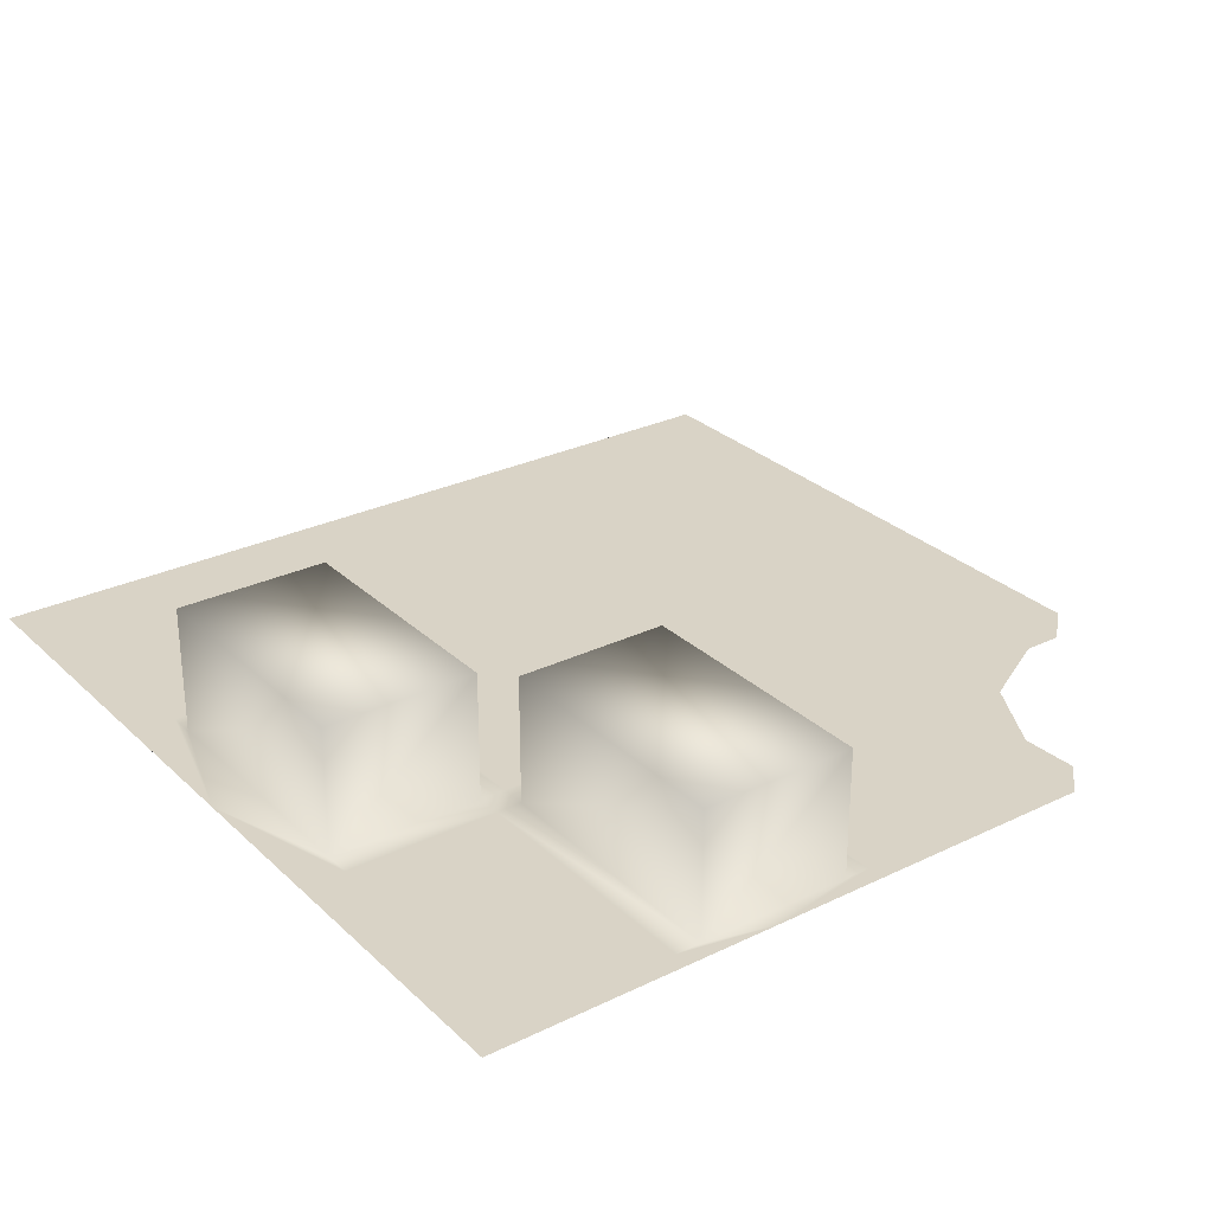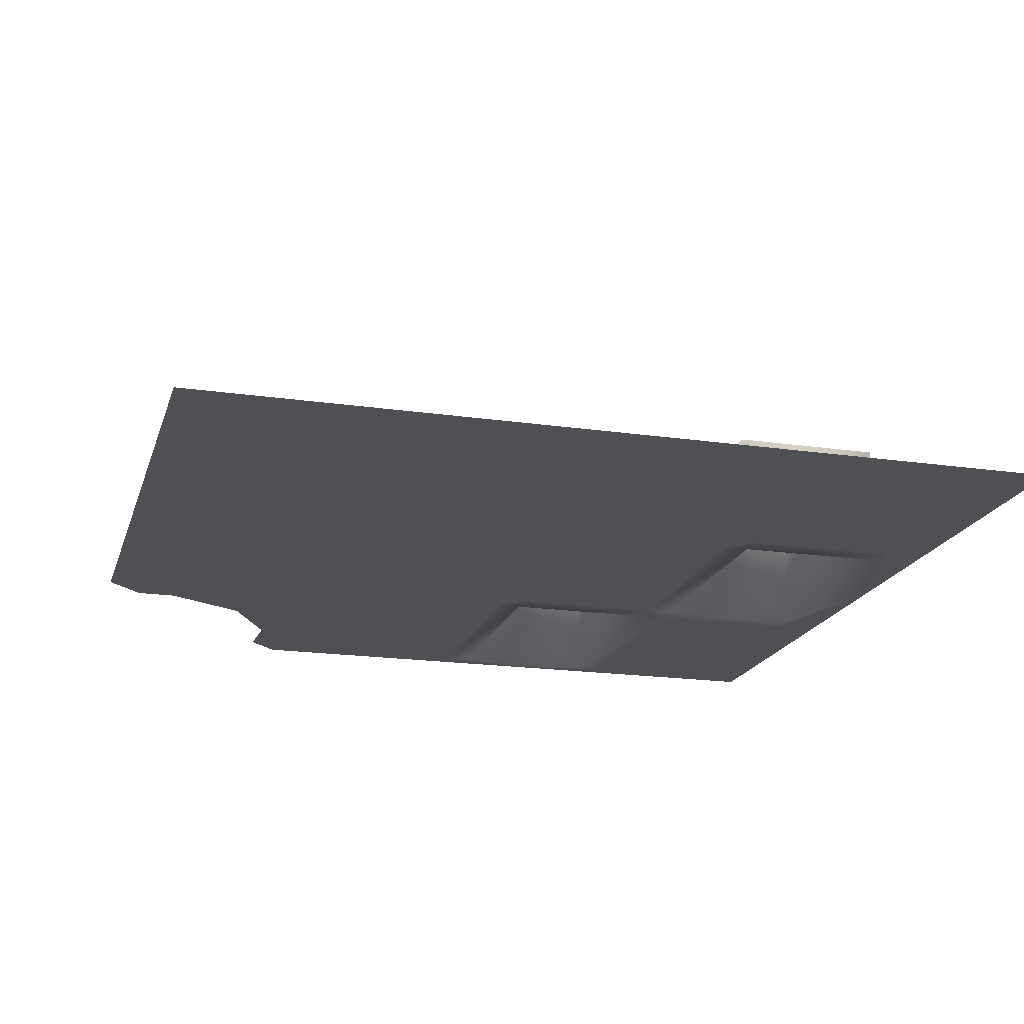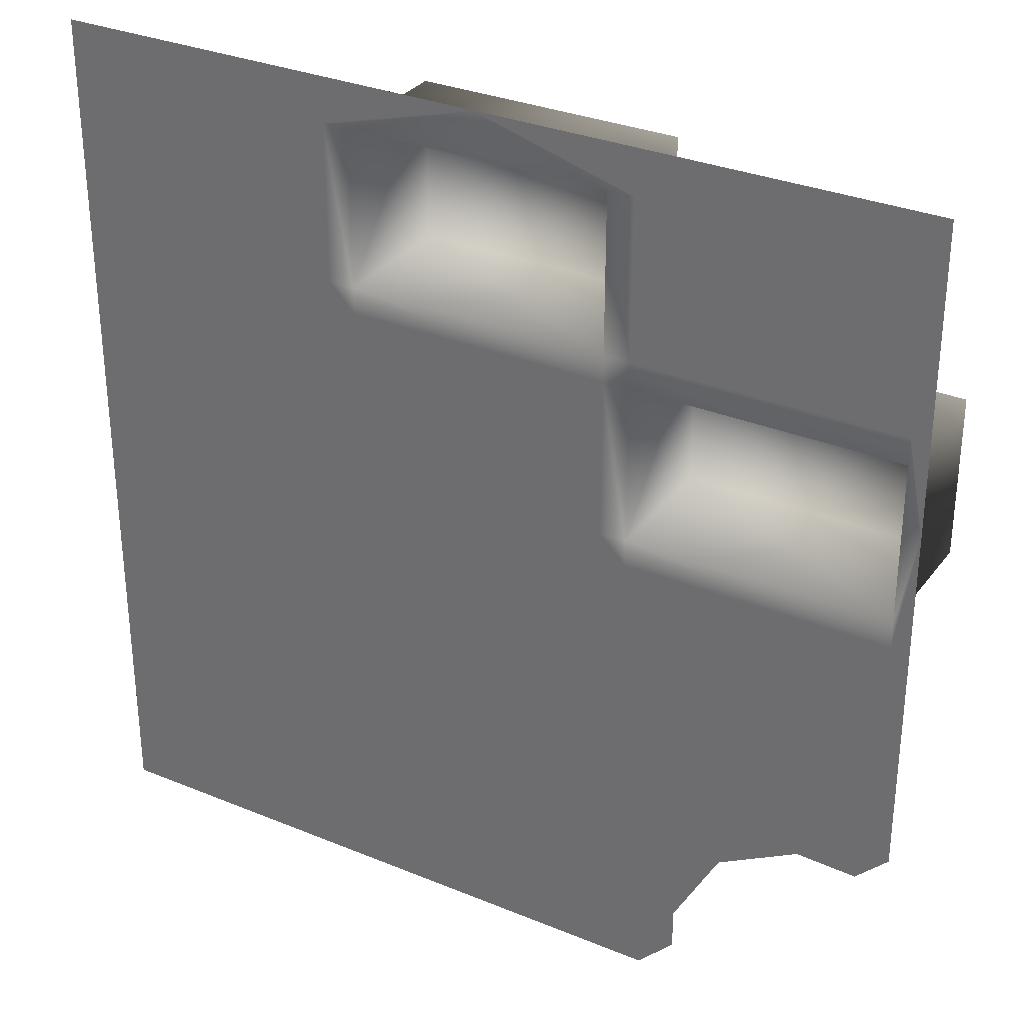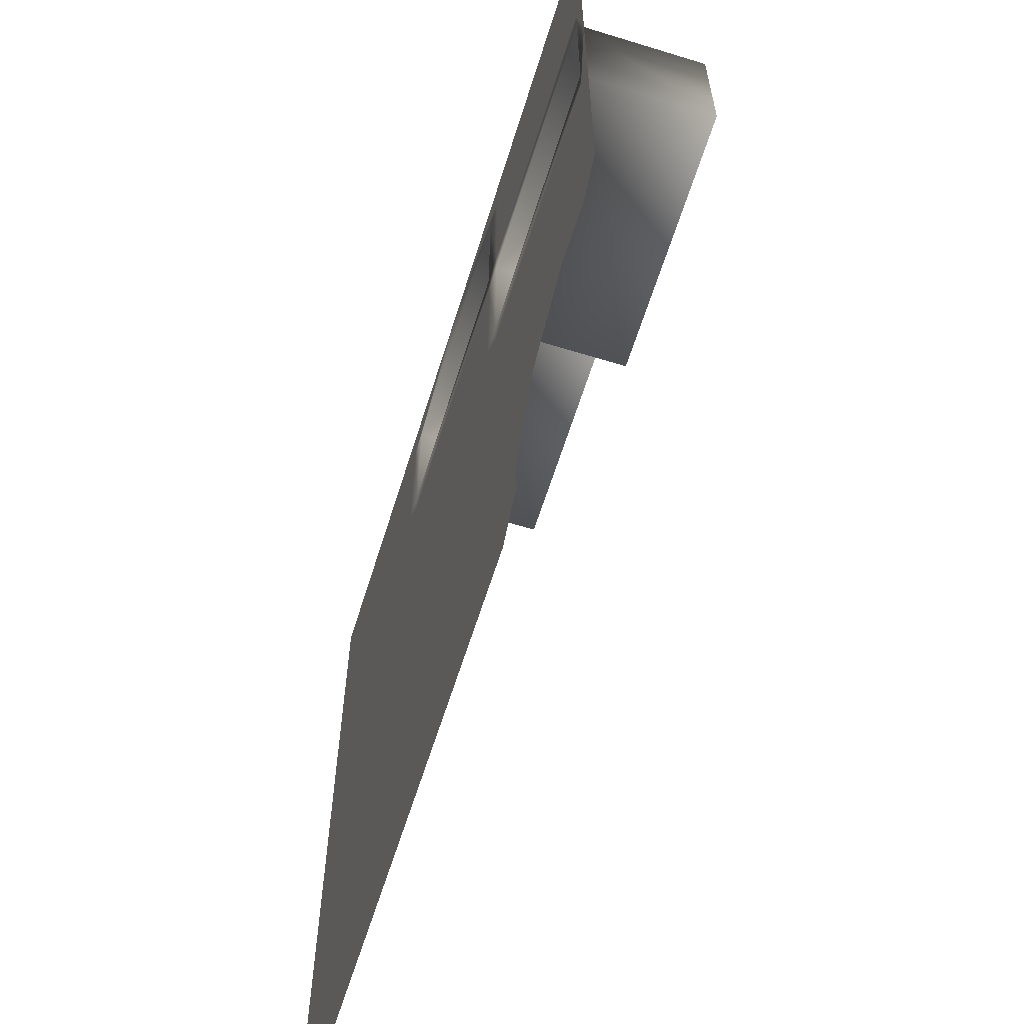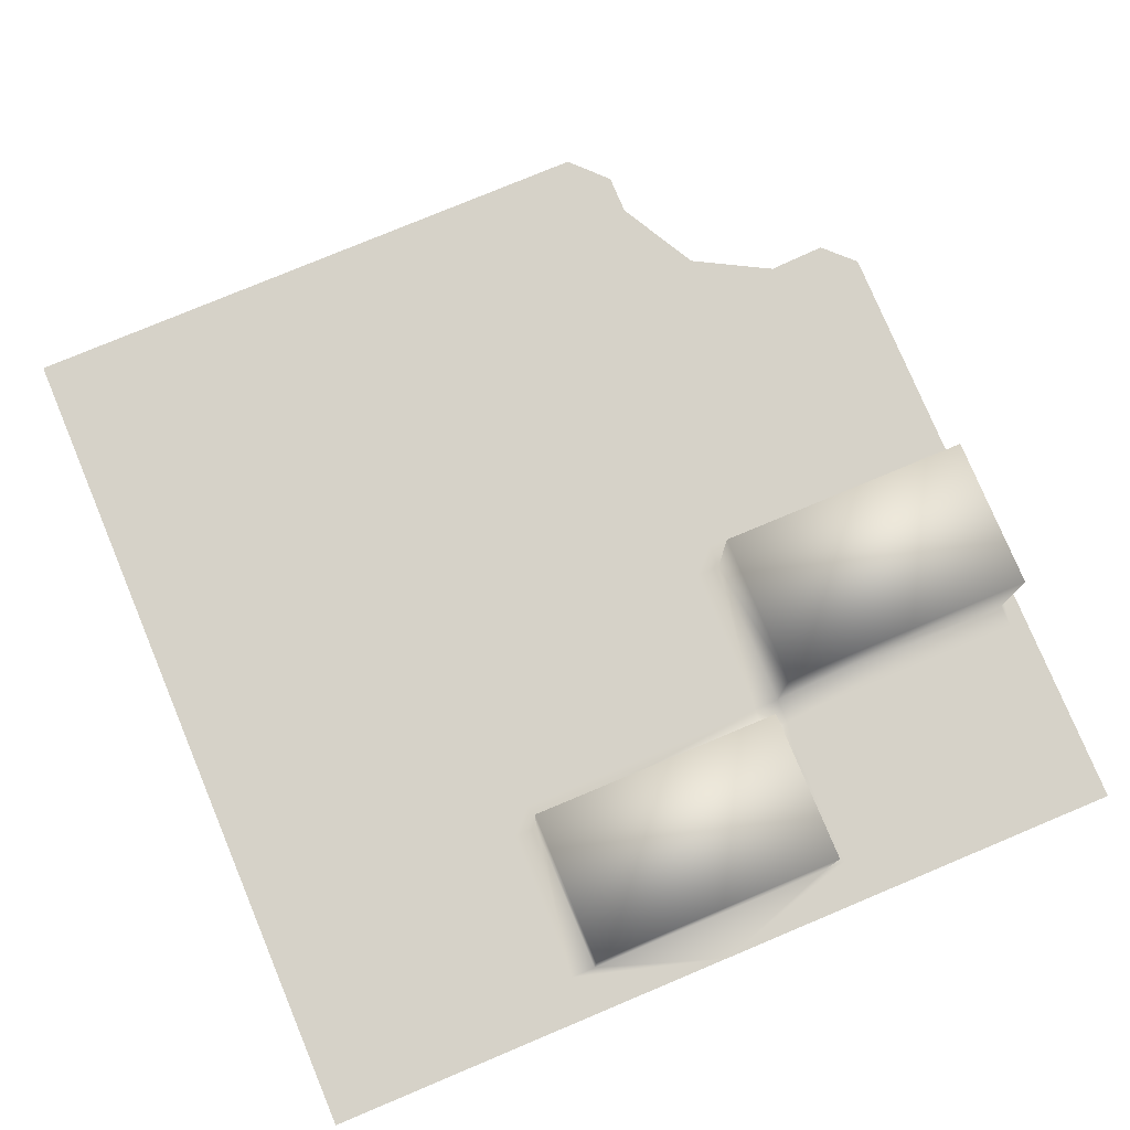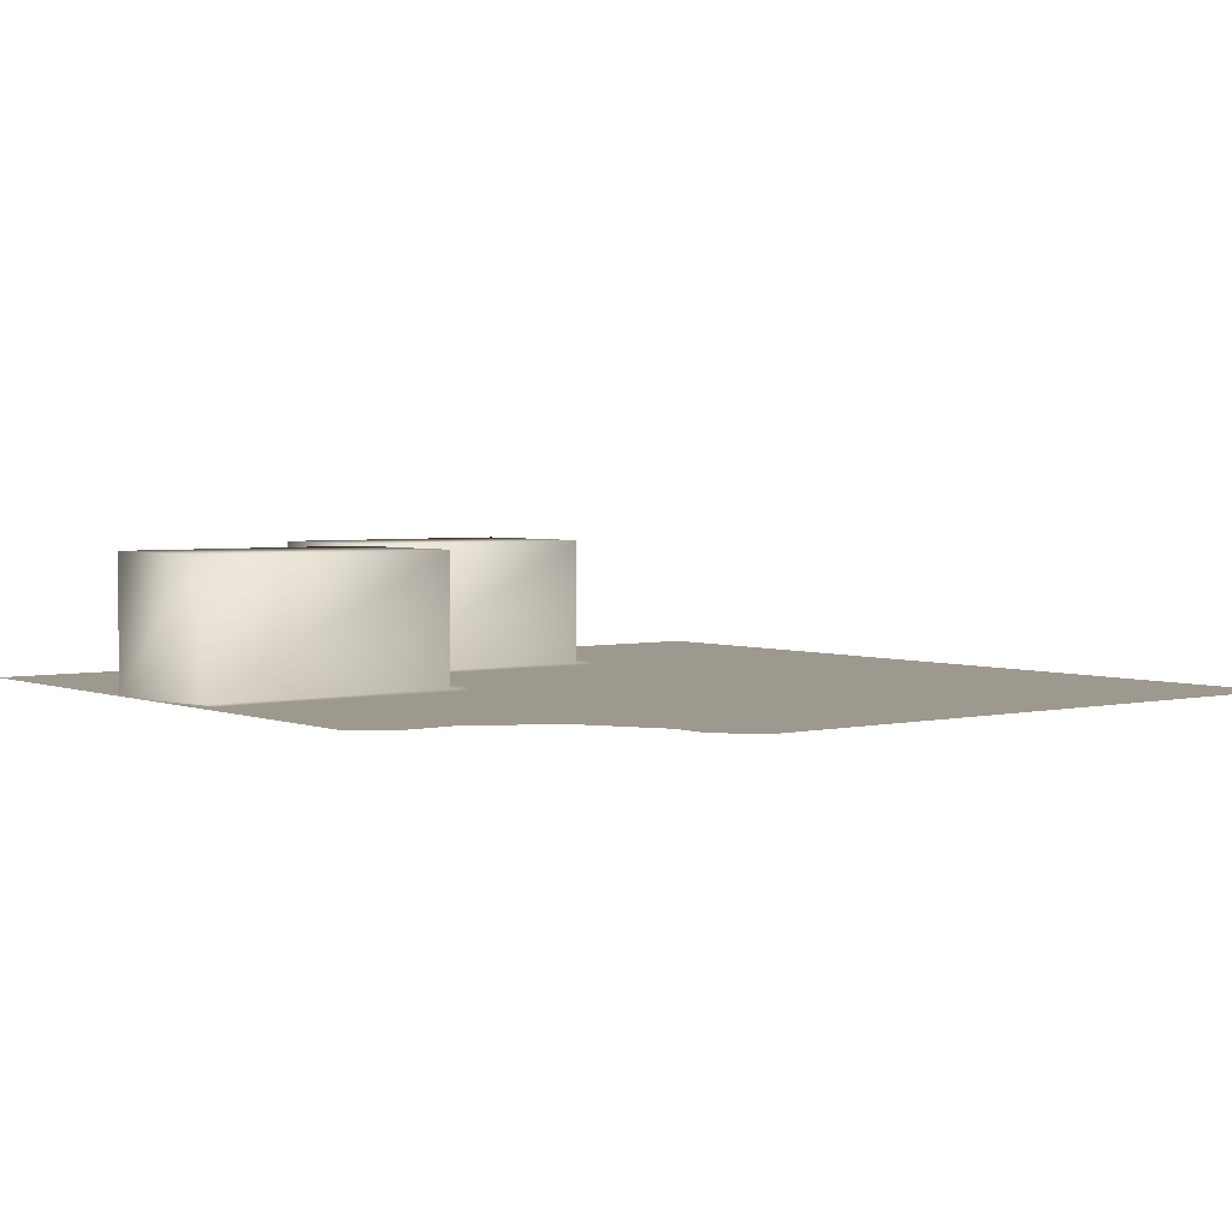
<metadata>
{"format":"obj","ext":"obj","renderer":"f3d","projection":"perspective","resolution":1024,"background":"white","views":[{"elev":28.3,"azim":53.9,"up":"+Y"},{"elev":-18.9,"azim":-105.5,"up":"+Y"},{"elev":31.5,"azim":30.3,"up":"+Z"},{"elev":-62.4,"azim":72.7,"up":"+Z"},{"elev":77.9,"azim":-22.7,"up":"+Y"},{"elev":3.3,"azim":142.0,"up":"+Y"}]}
</metadata>
<code>
o Surface
v -0.256 0.1 -0.834
v -0.834 0.1 -0.834
v 0 0.1 -0.35
v 0.256 0.1 -0.834
v 0.3556 0.1 -0.834
v 0.424 0.1 -0.7628
v 0.424 0.1 -0.6864
v 0.5102 0.1 -0.528
v 0.6618 0.1 -0.4452
v 0.7745 0.1 -0.4498
v 0.834 0.1 -0.391
v -0.834 0.1 -0.306
v -0.834 0.1 -0.35
v 0.834 0.1 -0.35
v 0.834 0.1 -0.306
v -0.8 0.1 0.75
v -0.834 0.1 0.75
v -0.834 0.1 0.8346
v 0.834 0.1 0.8346
v 0.834 0.1 0.75
v 0.8 0.1 0.75
v -0.834 0.1 -0.25
v -0.8 0.1 -0.25
v 0.8 0.1 -0.25
v 0.834 0.1 -0.25
v -0.834 0.1 0.275
v -0.8 0.1 0.45
v -0.8 0.1 0.4
v -0.8 0.1 0.1
v -0.8 0.1 0.05
v 0.834 0.1 0.275
v 0.8 0.1 0.05
v 0.8 0.1 0.1
v 0.8 0.1 0.4
v 0.8 0.1 0.45
v 0.3 0.1 0.05
v 0.3 0.1 -0.25
v -0.3 0.1 -0.25
v -0.3 0.1 0.05
v -0.25 0.1 0.05
v -0.25 0.1 -0.25
v 0.25 0.1 -0.25
v 0.25 0.1 0.05
v -0.3 0.1 0.1
v -0.3 0.1 0.4
v -0.25 0.1 0.4
v -0.25 0.1 0.1
v 0.25 0.1 0.1
v 0.25 0.1 0.4
v 0.3 0.1 0.4
v 0.3 0.1 0.1
v -0.25 0.1 0.75
v 0.25 0.1 0.75
v 0.25 0.1 0.45
v -0.25 0.1 0.45
v -0.3 0.1 0.45
v -0.3 0.1 0.75
v 0.3 0.1 0.75
v 0.3 0.1 0.45
v -0.256 0.1 0.8346
v 0.256 0.1 0.8346
v 0 0.1 0.8346
v 0.8 0.35 0.1
v 0.8 0.35 0.4
v 0.3 0.35 0.4
v 0.3 0.35 0.1
v -0.25 0.35 0.75
v 0.25 0.35 0.75
v 0.25 0.35 0.45
v -0.25 0.35 0.45
f 1 2 3
f 4 1 3
f 5 4 3
f 6 5 3
f 7 6 3
f 8 7 3
f 9 8 3
f 10 9 3
f 11 10 3
f 2 12 13 3
f 14 15 11 3
f 16 17 18
f 19 20 21
f 13 22 23
f 24 25 14
f 23 22 26
f 26 17 16
f 16 27 28 29 30 23 26
f 31 25 24
f 21 20 31
f 31 24 32 33 34 35 21
f 36 32 24 37
f 38 23 30 39
f 39 40 41 38
f 42 41 40 43
f 43 36 37 42
f 44 29 28 45
f 45 46 47 44
f 48 47 46 49
f 34 33 63 64
f 51 48 49 50
f 54 55 70 69
f 56 27 16 57
f 57 52 55 56
f 58 21 35 59
f 59 54 53 58
f 39 30 29 44
f 40 39 44 47
f 43 40 47 48
f 51 33 32 36
f 36 43 48 51
f 59 35 34 50
f 54 59 50 49
f 55 54 49 46
f 45 28 27 56
f 56 55 46 45
f 3 13 23 38
f 38 41 3
f 3 41 42
f 37 24 14 3
f 3 42 37
f 18 60 61 19 62
f 57 16 18 62
f 52 57 62
f 53 52 62
f 62 19 21 58
f 58 53 62
f 65 64 63 66
f 50 34 64 65
f 33 51 66 63
f 51 50 65 66
f 67 68 69 70
f 52 53 68 67
f 53 54 69 68
f 55 52 67 70

</code>
